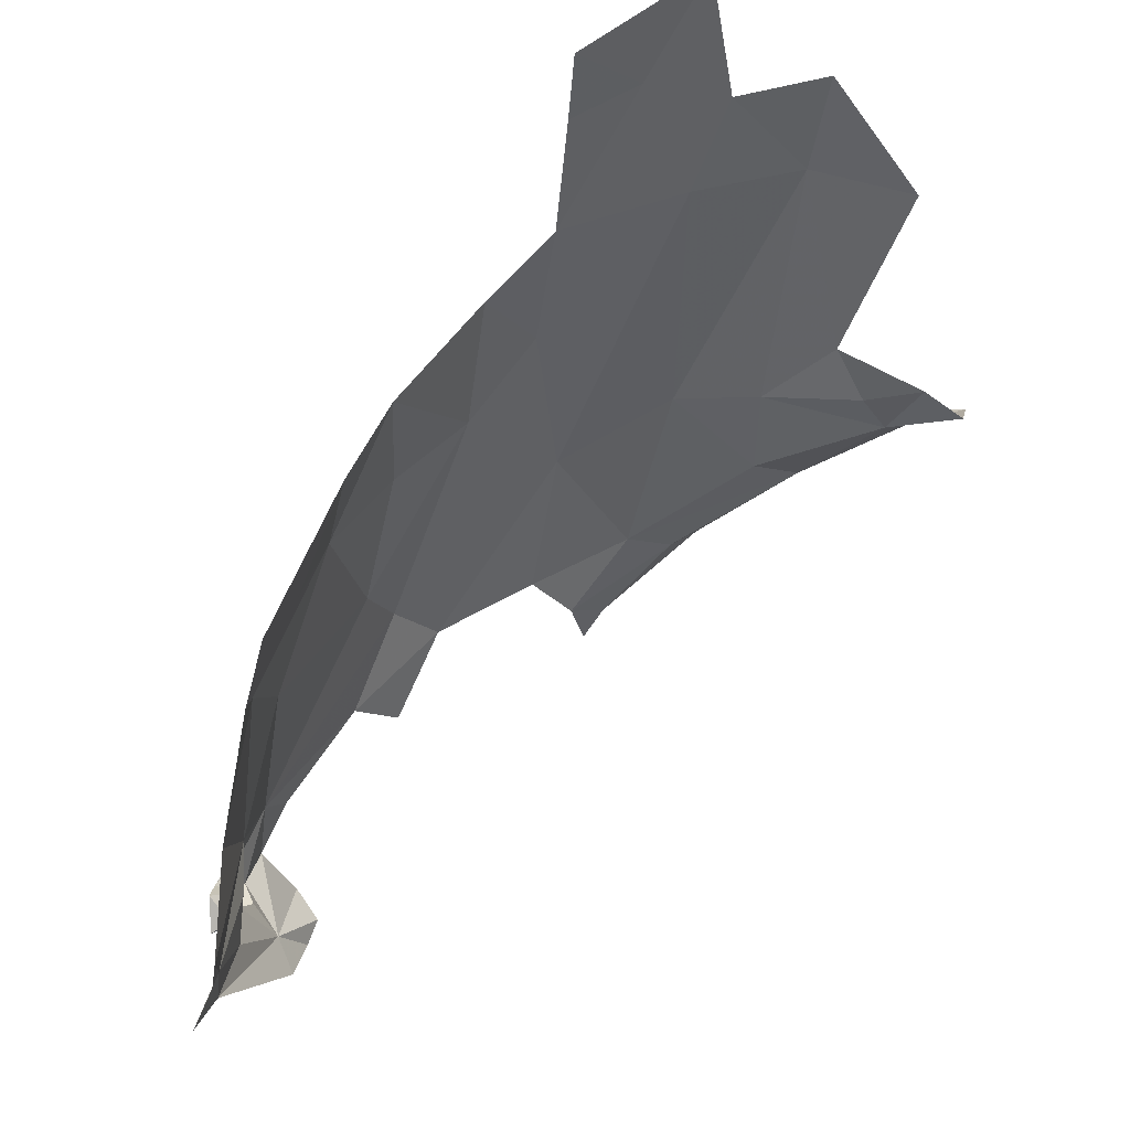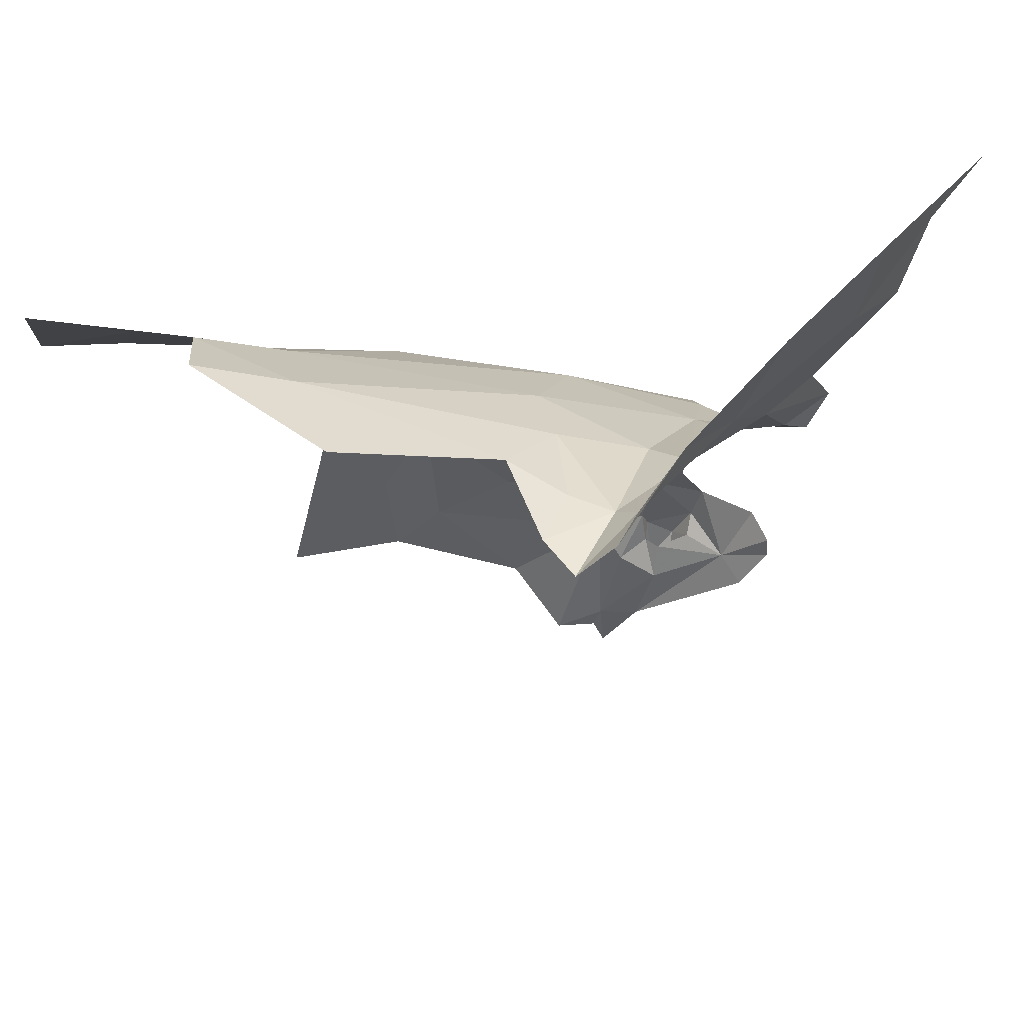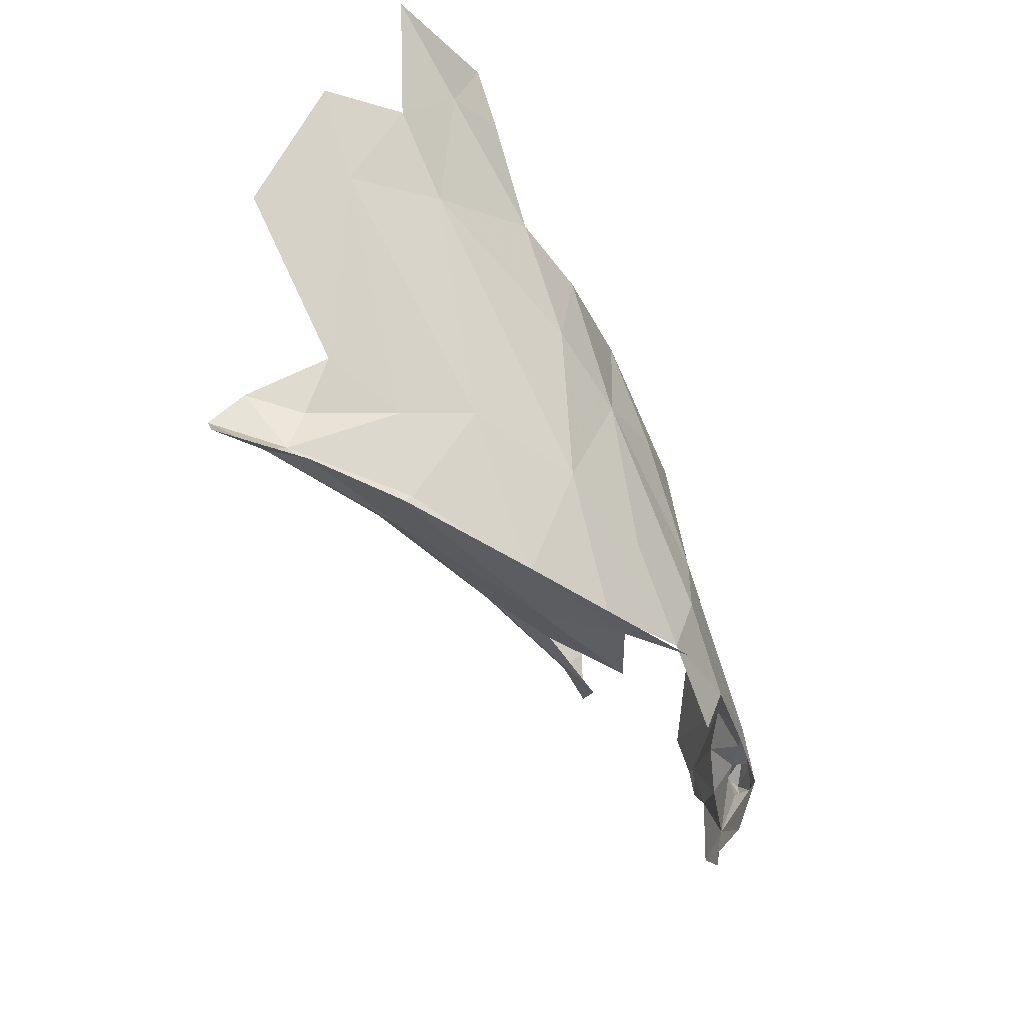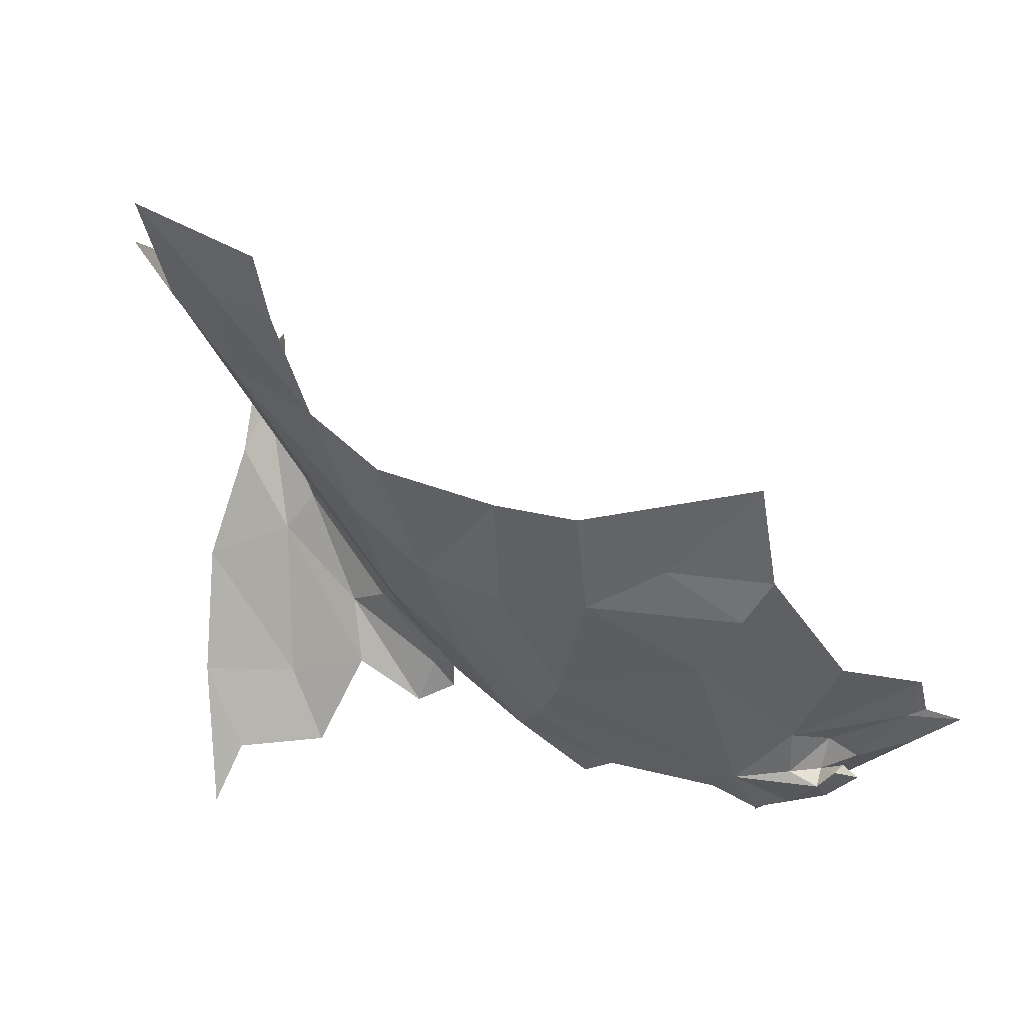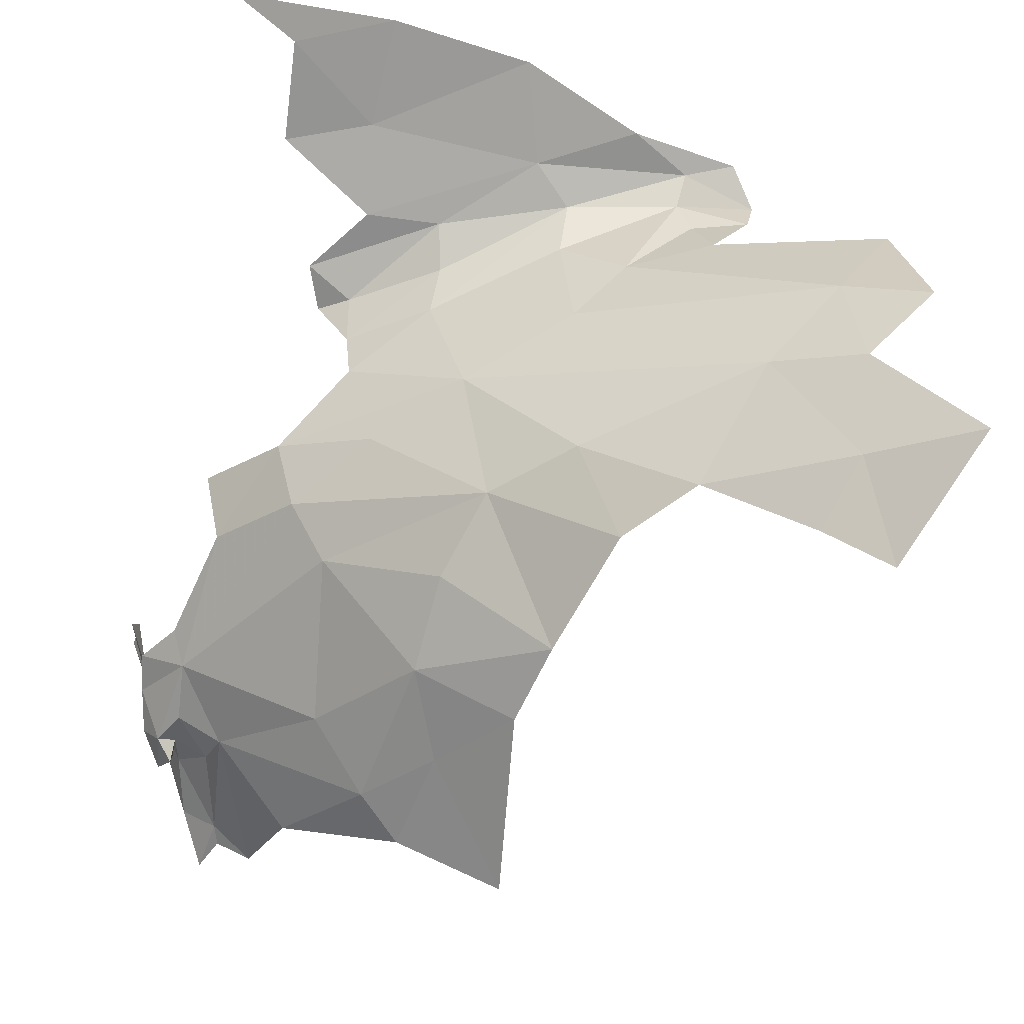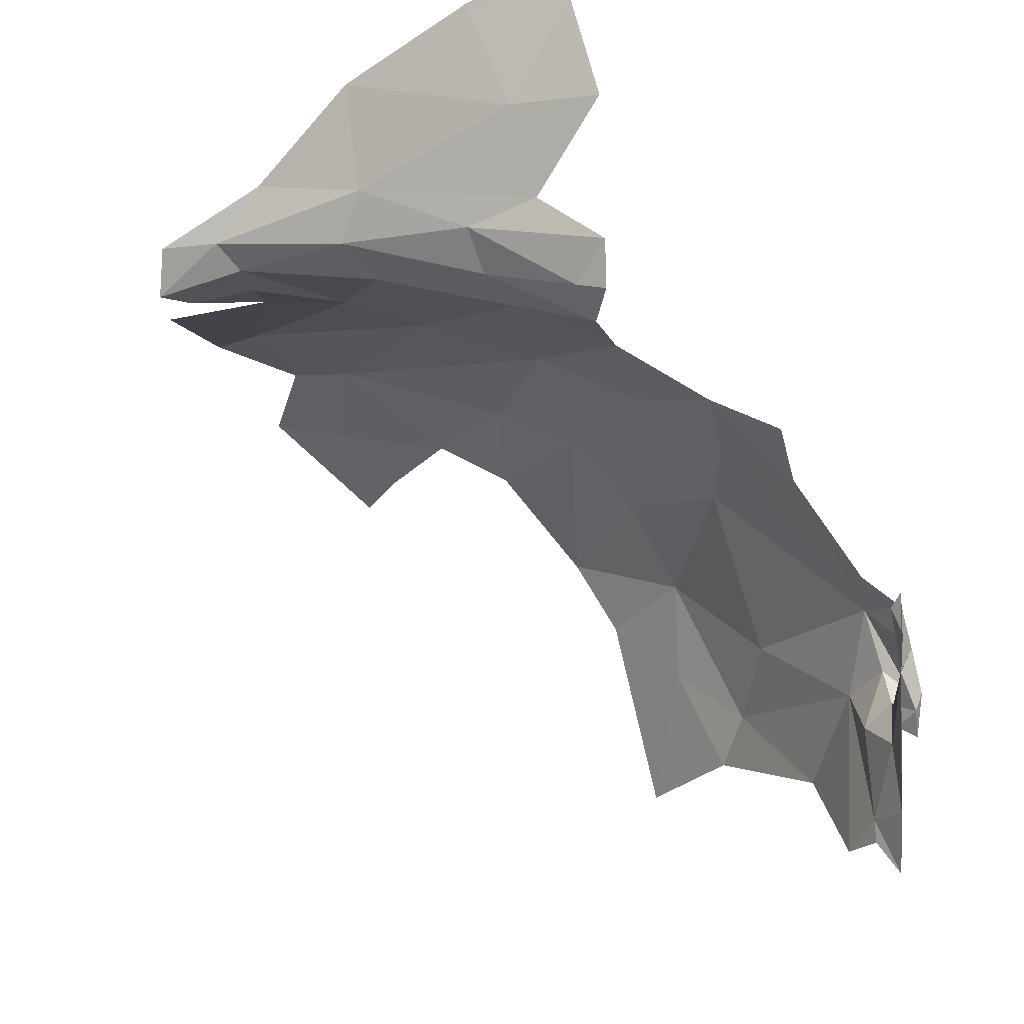
<metadata>
{"format":"obj","ext":"obj","renderer":"f3d","projection":"perspective","resolution":1024,"background":"white","views":[{"elev":-30.5,"azim":13.0,"up":"+Y"},{"elev":31.7,"azim":95.9,"up":"+Y"},{"elev":-37.5,"azim":162.9,"up":"+Z"},{"elev":60.8,"azim":-108.2,"up":"+Z"},{"elev":44.2,"azim":-34.2,"up":"+Y"},{"elev":-27.6,"azim":171.9,"up":"+Y"}]}
</metadata>
<code>
v 1.87 2.148 0.0654
v 1.791 2.081 0.0415
v 1.949 2.134 0.1206
v 2.082 2.201 0.1571
v 1.703 2.031 0.3315
v 1.821 2.104 0.3719
v 1.629 1.97 0.2183
v 2.201 2.158 0.342
v 2.22 2.151 0.2861
v 2.078 2.166 0.3661
v 1.665 1.988 0.5533
v 1.749 2.07 0.5322
v 1.588 1.927 0.3939
v 1.749 2.032 0.2054
v 1.875 2.081 0.2089
v 1.786 2.024 0.1404
v 2.186 2.28 0.6551
v 1.973 2.158 0.3978
v 2.052 2.246 0.687
v 2.098 2.152 0.2055
v 2.049 2.136 0.2579
v 1.922 2.094 0.1612
v 2.253 2.172 0.259
v 2.32 2.126 0.3231
v 2.321 2.17 0.277
v 1.43 1.718 0.2745
v 1.525 1.866 0.2246
v 1.443 1.742 0.233
v 2.205 2.231 0.2101
v 2.121 2.296 0.7847
v 2.037 2.253 0.8812
v 1.376 1.615 0.2855
v 1.374 1.598 0.2479
v 1.373 1.554 0.2801
v 1.404 1.691 0.2045
v 2.134 2.317 0.9783
v 1.988 2.201 1.007
v 1.958 2.195 0.9084
v 1.845 2.141 0.5871
v 1.797 2.42 -0.1214
v 1.848 2.359 -0.0631
v 1.969 2.377 -0.0073
v 1.382 1.575 0.2511
v 1.907 2.169 0.7482
v 1.394 1.462 0.2984
v 1.385 1.403 0.3486
v 1.413 1.472 0.3517
v 1.786 2.026 0.0671
v 1.818 2.046 0.0957
v 1.43 1.453 0.4136
v 1.434 1.637 0.3538
v 1.379 1.59 0.3103
v 1.404 1.59 0.2692
v 1.408 1.54 0.2722
v 1.4 1.599 0.2869
v 1.91 2.251 0.0202
v 1.808 2.238 -0.033
v 1.454 1.568 0.4778
v 1.517 1.7 0.5836
v 2.279 2.145 0.3635
v 1.405 1.613 0.2249
v 1.391 1.644 0.2203
v 2.181 2.189 0.4155
v 1.421 1.591 0.1718
v 1.433 1.551 0.1427
v 1.531 1.655 0.6432
v 1.588 1.785 0.6504
v 1.437 1.607 0.1036
v 1.407 1.645 0.2924
v 2.107 2.321 0.1017
v 2.235 2.322 0.7644
v 2.308 2.262 0.5996
v 1.397 1.567 0.282
v 1.428 1.673 0.1296
v 1.449 1.639 0.1045
v 1.426 1.58 0.3221
v 1.597 1.953 0.3058
v 1.512 1.755 0.4831
v 1.558 1.893 0.145
v 1.597 1.658 0.7825
v 1.41 1.447 0.362
v 1.601 1.889 0.5889
v 1.817 2.107 0.7174
v 1.714 1.98 0.7251
v 1.66 1.885 0.7236
f 1 2 3
f 1 3 4
f 5 6 7
f 8 9 10
f 11 12 13
f 14 15 16
f 17 18 19
f 20 21 9
f 22 15 20
f 23 24 25
f 26 27 28
f 23 25 29
f 18 17 10
f 18 10 21
f 30 19 31
f 32 33 34
f 26 28 35
f 30 31 36
f 37 31 38
f 6 12 39
f 40 41 42
f 33 43 34
f 6 39 19
f 39 44 19
f 45 46 47
f 48 49 2
f 47 50 51
f 34 52 32
f 53 54 55
f 48 16 49
f 56 41 57
f 56 57 1
f 51 50 58
f 51 58 59
f 60 9 8
f 61 33 62
f 61 43 33
f 60 8 63
f 64 62 35
f 64 65 45
f 66 67 59
f 64 68 65
f 66 59 58
f 4 23 29
f 32 55 69
f 4 29 70
f 71 72 17
f 71 17 30
f 73 34 43
f 73 52 34
f 64 74 75
f 20 9 23
f 32 62 33
f 26 35 62
f 51 69 76
f 77 26 13
f 51 26 69
f 77 13 12
f 10 17 63
f 51 78 26
f 10 63 8
f 2 49 3
f 15 14 6
f 79 27 7
f 4 20 23
f 47 54 45
f 4 3 20
f 47 76 54
f 47 51 76
f 66 80 67
f 81 50 47
f 53 43 61
f 59 67 82
f 77 7 27
f 77 27 26
f 31 37 36
f 39 83 44
f 19 44 31
f 84 12 11
f 84 11 82
f 52 55 32
f 15 22 16
f 82 13 78
f 82 78 59
f 15 21 20
f 56 70 42
f 56 42 41
f 5 12 6
f 39 12 83
f 53 73 43
f 55 52 73
f 26 32 69
f 26 62 32
f 64 53 61
f 67 80 85
f 49 22 3
f 72 63 17
f 55 73 53
f 64 54 53
f 64 45 54
f 75 68 64
f 18 6 19
f 13 26 78
f 13 82 11
f 4 70 56
f 22 49 16
f 21 15 18
f 10 9 21
f 82 85 84
f 74 64 35
f 77 12 5
f 61 62 64
f 31 44 38
f 84 83 12
f 77 5 7
f 3 22 20
f 1 4 56
f 60 24 9
f 18 15 6
f 51 59 78
f 6 14 7
f 55 54 76
f 24 23 9
f 76 69 55
f 82 67 85
f 19 30 17
f 47 46 81

</code>
